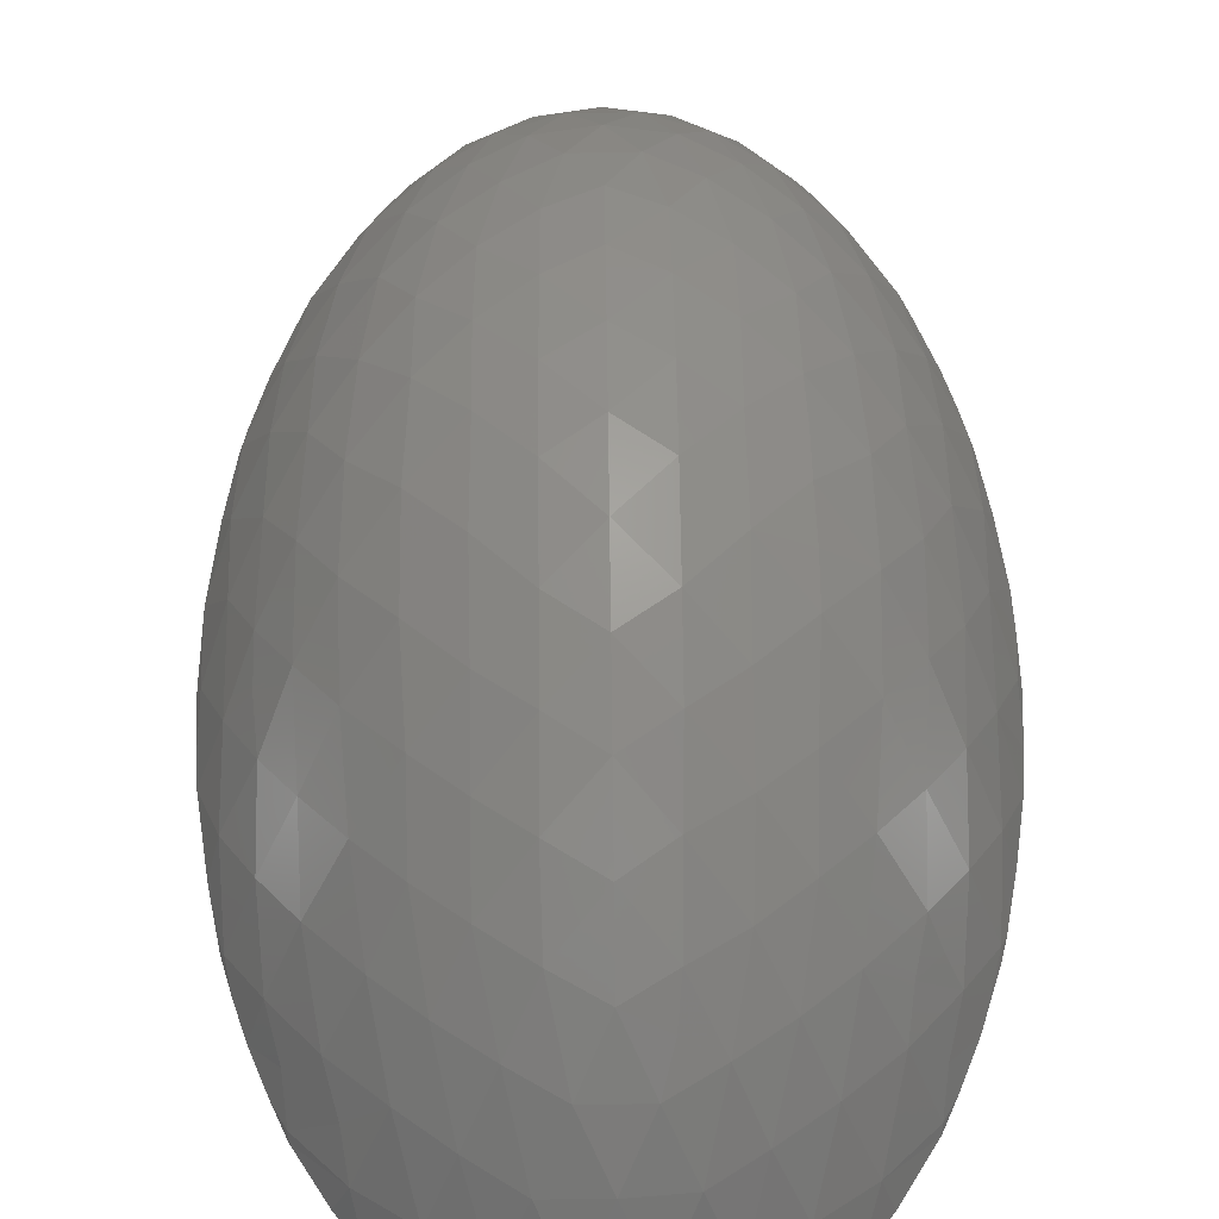
<metadata>
{"format":"stl","ext":"stl","renderer":"f3d","projection":"perspective","resolution":1024,"background":"white","views":[{"elev":65.4,"azim":-0.7,"up":"+Z"}]}
</metadata>
<code>
# stl→obj: 389 verts, 774 faces
v 0.03751 -0.1638 0.1012
v 0.02878 -0.1536 0.1229
v 0.01899 -0.1701 0.1051
v 0.002039 -0.1748 0.1012
v 0.01895 -0.1721 0.1012
v 0 0.08167 0.1853
v 0.01582 0.09836 0.175
v 0 0.1064 0.1722
v 0.01612 -0.04457 0.1957
v 0.01615 -0.01665 0.2
v 0 -0.02793 0.2005
v 0.009849 0.158 0.1256
v 0.0195 0.1405 0.1421
v 0.02878 0.1536 0.1229
v 0 0 0.2025
v -0.0195 0.1405 0.1421
v -0.009849 0.158 0.1256
v -0.02878 0.1536 0.1229
v 0.01615 0.01665 0.2
v 0 0.02793 0.2005
v 0.06849 -0.1039 0.1309
v 0.05697 -0.125 0.1268
v 0.06231 -0.1309 0.1142
v 0 0.05533 0.1948
v 0.01598 0.07253 0.1871
v 0 -0.1064 0.1722
v 0 -0.08167 0.1853
v -0.01592 -0.09808 0.1751
v -0.01615 -0.01665 0.2
v 0.002039 0.1748 0.1012
v -0.005733 0.1743 0.1012
v 0 0.1722 0.1064
v 0.01539 -0.07154 0.1875
v 0 -0.05533 0.1948
v -0.03506 0.1317 0.142
v 0.01814 0.1723 0.1012
v 0 0.1576 0.1012
v 0.05162 0.119 0.1393
v 0.06231 0.1309 0.1142
v 0.04512 0.1432 0.1218
v -0.0252 0.08333 0.1012
v -0.03987 0.06727 0.1012
v -0.04641 0.08748 0.1012
v -0.004553 -0.07849 0.1012
v -0.01013 -0.1042 0.1012
v -0.02427 -0.09242 0.1012
v 0.08602 0.007025 0.1012
v 0.1043 0.01655 0.1012
v 0.1049 0 0.1012
v 0.1032 0 0.1064
v 0.07978 0.1016 0.1125
v 0.08353 0.08611 0.119
v 0.08908 0.09184 0.1012
v 0.03593 0.1311 0.1422
v 0.03751 0.1638 0.1012
v 0.01899 0.1701 0.1051
v 0.08152 0.1099 0.1012
v 0.07828 0.1165 0.1012
v 0.07848 0.1142 0.1039
v 0.06849 0.1039 0.1309
v 0.08524 0.05993 0.1311
v 0.07301 0.07527 0.1432
v 0.06295 0.07531 0.1012
v 0.0607 0.04388 0.1012
v 0.04301 0.05623 0.1012
v 0.02308 0.06727 0.1012
v 0.04152 0.08115 0.1012
v -0.03147 -0.0231 0.1012
v -0.05141 -0.03414 0.1012
v -0.05141 -0.01908 0.1012
v -0.02783 0.0239 0.1012
v -0.05279 0.02432 0.1012
v -0.03309 0.0446 0.1012
v -0.03841 0.005499 0.1012
v -0.05368 0.008137 0.1012
v 0.1036 0.02745 0.1012
v 0.06966 0.02206 0.1012
v 0.05455 0.007025 0.1012
v 0.04301 0.04117 0.1012
v 0.02308 0.03715 0.1012
v -0.01994 -0.06829 0.1012
v -0.03987 -0.08335 0.1012
v -0.03251 -0.05452 0.1012
v 0.08047 0.05749 0.1012
v 0.08159 0.03844 0.1012
v -0.008398 0.0974 0.1012
v -0.03185 0.09941 0.1012
v -0.01994 0.1165 0.1012
v 0.09071 0.03783 0.1281
v 0.09621 0.04313 0.1157
v 0.0485 0 0.1848
v 0.0485 -0.01667 0.1848
v 0.06381 0 0.1722
v 0.04512 -0.1432 0.1218
v 0.07365 -0.048 0.1536
v 0.07359 -0.07445 0.1426
v 0.08524 -0.05993 0.1311
v 0.1043 -0.01655 0.1012
v 0.06295 -0.01506 0.1012
v 0.04007 -0.00509 0.1012
v 0.05797 -0.05302 0.1012
v 0.06048 -0.03186 0.1012
v 0.07898 -0.04138 0.1012
v 0.07848 -0.1142 0.1039
v 0.07828 -0.1165 0.1012
v 0.08318 -0.1059 0.1012
v 0.08908 -0.09184 0.1012
v 0.08353 -0.08611 0.119
v 0.07981 -0.1019 0.1122
v 0.08439 -0.07302 0.125
v -0.07954 -0.1014 0.1131
v -0.08329 -0.1057 0.1012
v -0.07848 -0.1142 0.1039
v 0 -0.1423 0.144
v -0.009849 -0.158 0.1256
v 0.009849 -0.158 0.1256
v 0.05162 -0.119 0.1393
v 0.03518 -0.1309 0.1427
v 0.009842 -0.1246 0.1587
v -0.009842 -0.1246 0.1587
v -0.03751 -0.1638 0.1012
v -0.01899 -0.1701 0.1051
v -0.02878 -0.1536 0.1229
v 0.01512 -0.09814 0.1752
v -0.01656 -0.07172 0.1872
v -0.09509 -0.07008 0.1045
v -0.08353 -0.08611 0.119
v -0.08439 -0.07302 0.125
v 0 -0.1722 0.1064
v -0.002039 -0.1748 0.1012
v -0.02186 -0.03849 0.1012
v -0.01899 -0.172 0.1012
v -0.07828 -0.1165 0.1012
v -0.07301 -0.07527 0.1432
v -0.07827 -0.08069 0.1311
v 0.03147 -0.1356 0.1012
v 0.03147 -0.1054 0.1012
v 0.04898 -0.1201 0.1012
v -0.07848 0.1142 0.1039
v -0.07828 0.1165 0.1012
v -0.08318 0.1059 0.1012
v 0.007339 -0.09439 0.1012
v 0.06295 -0.1054 0.1012
v 0.05455 -0.08335 0.1012
v 0.07602 -0.08358 0.1012
v -0.08908 -0.09184 0.1012
v -0.1032 0 0.1064
v -0.1049 0 0.1012
v -0.1043 -0.01655 0.1012
v -0.1038 0.02536 0.1012
v -0.08908 0.09184 0.1012
v -0.08008 0.1018 0.1118
v -0.07301 0.07527 0.1432
v -0.07842 0.08087 0.1307
v -0.08439 0.07302 0.125
v -0.06842 0.006808 0.1012
v -0.06985 -0.01786 0.1012
v -0.0904 0.01117 0.1012
v 0.02308 -0.05322 0.1012
v 0.01154 -0.06829 0.1012
v -0.002799 -0.05389 0.1012
v 0.04346 -0.09339 0.1012
v -0.01157 0.00872 0.1012
v -0.003385 -0.004622 0.1012
v -0.02262 -0.005231 0.1012
v 0.01438 0.1199 0.1012
v 0.02158 0.09381 0.1012
v 0 0.1423 0.144
v -0.03751 0.1638 0.1012
v -0.01899 0.1701 0.1051
v -0.01002 0.1243 0.1589
v 0.009842 0.1246 0.1587
v -0.07365 0.048 0.1536
v -0.08531 0.03142 0.1404
v -0.07447 0.03222 0.1558
v -0.06381 0 0.1722
v -0.07528 0.01643 0.158
v -0.07528 -0.01643 0.158
v -0.01598 0.07253 0.1871
v -0.01592 0.09808 0.1751
v -0.01615 0.01665 0.2
v -0.01899 0.172 0.1012
v -0.09318 -0.07976 0.1012
v 0.04945 0.1194 0.1012
v 0.05455 0.0974 0.1012
v 0.03224 0.1136 0.1012
v -0.007382 0.07028 0.1012
v 0.007865 0.08266 0.1012
v -0.05242 -0.04989 0.1012
v -0.06989 -0.0416 0.1012
v -0.05561 -0.004019 0.1012
v -0.06338 -0.07703 0.1012
v -0.04721 -0.06427 0.1012
v -0.08935 -0.01416 0.1012
v -0.1038 -0.02536 0.1012
v 0.0334 -0.07321 0.1012
v -0.008398 -0.0231 0.1012
v 0.01154 -0.1054 0.1012
v -0.06628 -0.05887 0.1012
v 0.07576 -0.05994 0.1012
v 0.06184 -0.07115 0.1012
v 0.03205 0.061 0.1855
v 0.03154 0.08785 0.1747
v 0.00773 0.004806 0.1012
v 0.02308 0.01506 0.1012
v 0.002698 0.01908 0.1012
v -0.01342 0.04357 0.1012
v -0.007646 0.02758 0.1012
v 0.003641 0.03897 0.1012
v -0.0006175 -0.1589 0.1012
v 0 -0.1356 0.1012
v 0.009578 -0.1561 0.1012
v -0.01994 -0.1205 0.1012
v -0.01137 -0.1559 0.1012
v 0.03881 -0.03816 0.1012
v 0.04149 -0.06203 0.1012
v 0.04301 0.03012 0.1012
v 0.07477 -0.005254 0.1012
v 0.09089 -0.009876 0.1012
v 0.01366 -0.1208 0.1012
v 0.01574 -0.1356 0.1012
v -0.004199 -0.1205 0.1012
v -0.06295 -0.1054 0.1012
v -0.03987 -0.1054 0.1012
v -0.05035 -0.1201 0.1012
v 0.1034 -0.02953 0.1012
v 0.06342 0.01584 0.1712
v 0.04783 0.01734 0.1852
v 0.09509 0.07008 0.1045
v 0.09296 0.08041 0.1012
v 0.06342 -0.01584 0.1712
v 0.02326 -0.003868 0.1012
v -0.0485 -0.01667 0.1848
v -0.0485 0 0.1848
v -0.03256 0.1346 0.1012
v -0.03744 0.1161 0.1012
v -0.05197 0.1255 0.1012
v 0.03484 0.1353 0.1012
v 0.06642 0.1093 0.1012
v -0.08695 -0.03546 0.1012
v -0.0839 -0.057 0.1012
v -0.06295 0.1054 0.1012
v -0.0656 0.08755 0.1012
v 0.01371 -0.1114 0.1666
v 0.01288 0.1114 0.1669
v -0.07135 0.04519 0.1012
v -0.07257 0.02478 0.1012
v -0.05201 0.04622 0.1012
v 0.1006 -0.04822 0.1012
v 0.08318 -0.0223 0.1012
v -0.08595 0.03814 0.1012
v -0.0167 -0.1379 0.1012
v -0.01956 0.1493 0.1012
v -0.06413 0.06827 0.1012
v -0.0839 0.057 0.1012
v 0.08104 0.07518 0.1012
v 0.09522 0.01632 0.1245
v 0.09514 -0.01642 0.1246
v 0.06649 -0.1348 0.1012
v 0.05748 0.146 0.1012
v 0.09698 -0.06666 0.1012
v 0.02586 -0.1157 0.1605
v 0.02586 0.1157 0.1605
v 0.08651 -0.0008201 0.1419
v 0.08521 -0.03252 0.1405
v -0.02523 -0.1538 0.1012
v 0.02523 -0.1538 0.1012
v 0.02523 0.1538 0.1012
v -0.0513 0.1194 0.1392
v -0.04512 0.1432 0.1218
v 0.04543 -0.02055 0.1012
v 0.01154 -0.008038 0.1012
v 0.1005 0.04882 0.1012
v -0.05686 0.09192 0.1535
v -0.07075 0.0896 0.137
v -0.07075 -0.0896 0.137
v -0.05686 -0.09192 0.1535
v 0.05686 -0.09192 0.1535
v 0.07021 -0.08967 0.1377
v -0.06455 -0.1181 0.123
v -0.06261 -0.1309 0.1137
v -0.06231 0.1309 0.1142
v -0.06557 0.1176 0.1221
v -0.01612 0.04457 0.1957
v -0.01612 -0.04457 0.1957
v -0.03191 0.03289 0.1926
v -0.03205 0.061 0.1855
v 0.01615 0 0.2
v 0.03233 0 0.1952
v -0.0485 0.01667 0.1848
v -0.03212 0.01645 0.1939
v 0.03212 0.01645 0.1939
v -0.09514 -0.01642 0.1246
v -0.08468 -0.03342 0.141
v -0.08641 -0.01574 0.1403
v -0.08633 0 0.1423
v -0.09514 0.01642 0.1246
v 0.09511 -0.07373 0.1012
v 0.09509 -0.07008 0.1045
v 0.08145 -0.07214 0.1012
v -0.04898 -0.1352 0.1012
v -0.05947 -0.1436 0.1012
v -0.06772 -0.1329 0.1012
v -0.05968 0.1433 0.1012
v -0.06649 0.1348 0.1012
v 0.05748 -0.146 0.1012
v 0.02308 -0.0231 0.1012
v 0.09645 0.06881 0.1012
v -0.03191 -0.03289 0.1926
v 0.02308 -0.08335 0.1012
v 0.06649 0.1348 0.1012
v 0.09559 -0.04453 0.1163
v -0.002823 0.1328 0.1012
v -0.1002 0.05009 0.1012
v -0.09645 0.06881 0.1012
v -0.09509 0.07008 0.1045
v -0.1002 -0.04994 0.1012
v -0.09645 -0.06881 0.1012
v -0.03147 -0.1356 0.1012
v -0.07765 0.0813 0.1012
v -0.0816 0.06916 0.1012
v -0.06893 0.1032 0.1307
v -0.08341 0.08738 0.1181
v -0.06849 -0.1039 0.1309
v 0.07827 -0.08069 0.1311
v -0.05162 -0.119 0.1393
v -0.03593 -0.1311 0.1422
v -0.04201 -0.1045 0.1586
v 0.07251 0.09163 0.1012
v 0.04656 0.07593 0.1709
v 0.04201 0.1045 0.1586
v -0.04656 0.07593 0.1709
v -0.03154 0.08785 0.1747
v -0.04201 0.1045 0.1586
v -0.03196 -0.08738 0.1746
v -0.04656 -0.07593 0.1709
v 0.06069 -0.06257 0.1638
v -0.04687 0.04832 0.1804
v 0.03191 0.03289 0.1926
v 0.04769 0.0325 0.1826
v -0.09429 0.07651 0.1012
v -0.06302 0.03167 0.1701
v -0.06342 0.01584 0.1712
v -0.05424 0.1055 0.1464
v -0.05273 -0.151 0.1012
v -0.05273 0.151 0.1012
v 0.05273 -0.151 0.1012
v 0.05273 0.151 0.1012
v 0.07607 0.01566 0.1568
v 0.07469 0.03284 0.1553
v 0.06302 0.03167 0.1701
v 0.07555 -0.01645 0.1575
v 0.06302 -0.03167 0.1701
v -0.04672 0.06213 0.1756
v -0.04512 -0.1432 0.1218
v 0.07594 -0.0004172 0.157
v -0.06295 -0.03214 0.17
v 0.04687 0.04832 0.1804
v 0.06069 0.06257 0.1638
v -0.06069 0.06257 0.1638
v -0.04687 -0.04832 0.1804
v -0.06069 -0.06257 0.1638
v -0.08183 -0.07371 0.1012
v 0.07365 0.048 0.1536
v -0.03233 0 0.1952
v -0.02586 -0.1157 0.1605
v -0.04769 0.0325 0.1826
v 0.04769 -0.0325 0.1826
v 0.03191 -0.03289 0.1926
v -0.04769 -0.0325 0.1826
v 0.04687 -0.04832 0.1804
v -0.03205 -0.061 0.1855
v 0.01612 0.04457 0.1957
v -0.09621 0.04313 0.1157
v -0.08524 0.05993 0.1311
v -0.08524 -0.05993 0.1311
v -0.09621 -0.04313 0.1157
v 0.08521 0.03252 0.1405
v -0.0193 -0.1414 0.1411
v 0.0195 -0.1405 0.1421
v 0.05686 0.09192 0.1535
v 0.05424 0.1055 0.1464
v -0.07365 -0.048 0.1536
v -0.02626 0.1147 0.1608
v 0.04175 -0.1048 0.1586
v 0.0312 -0.08858 0.1744
v 0.04131 0.1535 0.1115
v 0.04646 -0.07601 0.1709
v 0.03205 -0.061 0.1855
f 1 2 3
f 4 5 3
f 6 7 8
f 9 10 11
f 12 13 14
f 15 11 10
f 16 17 18
f 15 19 20
f 21 22 23
f 24 25 6
f 26 27 28
f 15 29 11
f 30 31 32
f 27 33 34
f 18 35 16
f 36 37 30
f 38 39 40
f 41 42 43
f 44 45 46
f 47 48 49
f 49 48 50
f 32 36 30
f 51 52 53
f 37 31 30
f 38 40 54
f 55 56 14
f 57 58 59
f 60 39 38
f 61 52 62
f 63 64 65
f 66 67 65
f 68 69 70
f 71 72 73
f 74 75 72
f 48 47 76
f 77 47 78
f 65 79 80
f 81 82 83
f 84 85 64
f 86 87 88
f 89 90 61
f 91 92 93
f 23 22 94
f 95 96 97
f 98 49 50
f 99 100 78
f 101 102 103
f 104 105 106
f 107 108 109
f 96 110 97
f 111 112 113
f 114 115 116
f 117 118 94
f 119 120 114
f 121 122 123
f 124 27 26
f 125 27 34
f 126 127 128
f 129 130 4
f 68 131 69
f 132 122 121
f 113 112 133
f 134 128 135
f 136 137 138
f 139 140 141
f 142 45 44
f 143 144 145
f 111 146 112
f 147 148 149
f 148 147 150
f 141 151 152
f 153 154 155
f 156 157 158
f 159 160 161
f 138 162 143
f 163 164 165
f 86 166 167
f 139 141 152
f 17 168 12
f 169 18 170
f 171 172 168
f 173 174 175
f 176 177 178
f 6 179 24
f 8 180 6
f 20 181 15
f 37 182 31
f 127 126 183
f 63 84 64
f 184 185 186
f 166 186 167
f 67 185 63
f 66 187 188
f 69 189 190
f 74 191 75
f 82 192 193
f 194 149 148
f 194 195 149
f 143 162 144
f 144 162 196
f 197 131 68
f 142 198 45
f 199 190 189
f 70 191 74
f 158 148 150
f 200 201 101
f 67 186 185
f 202 203 25
f 146 127 183
f 196 160 159
f 161 131 197
f 163 204 164
f 80 205 206
f 207 71 73
f 208 71 207
f 208 207 209
f 210 211 212
f 213 46 45
f 214 211 210
f 66 65 80
f 102 101 215
f 216 215 101
f 209 207 187
f 217 205 80
f 218 47 219
f 220 221 211
f 45 222 213
f 223 224 225
f 47 218 78
f 78 217 77
f 98 219 49
f 219 47 49
f 219 98 226
f 227 228 93
f 52 229 230
f 93 92 231
f 163 206 204
f 205 232 204
f 176 233 234
f 235 236 237
f 186 238 184
f 239 185 184
f 240 190 241
f 79 217 80
f 44 81 161
f 242 43 243
f 77 64 85
f 244 124 26
f 7 245 8
f 246 72 247
f 74 72 71
f 246 248 72
f 222 45 198
f 226 249 103
f 99 250 102
f 219 226 250
f 246 247 251
f 66 80 209
f 211 214 252
f 37 253 182
f 212 211 221
f 254 246 255
f 246 251 255
f 63 256 84
f 257 258 50
f 259 138 143
f 184 238 260
f 115 122 129
f 17 32 170
f 116 129 3
f 56 32 12
f 200 101 103
f 261 103 249
f 124 244 262
f 245 7 263
f 235 88 236
f 261 200 103
f 264 265 258
f 132 121 266
f 169 253 235
f 1 5 267
f 268 36 55
f 70 69 157
f 269 35 270
f 87 86 41
f 86 167 188
f 66 188 167
f 137 136 220
f 232 205 100
f 99 271 100
f 244 119 262
f 172 245 263
f 213 211 252
f 46 82 81
f 204 272 164
f 84 273 85
f 153 274 275
f 276 277 134
f 96 278 279
f 103 250 226
f 280 113 281
f 282 139 283
f 20 284 181
f 29 285 11
f 47 85 76
f 286 284 287
f 15 288 19
f 19 288 289
f 290 291 286
f 228 292 289
f 67 63 65
f 293 294 295
f 295 296 293
f 296 174 297
f 163 165 71
f 132 214 130
f 214 132 266
f 4 212 5
f 107 298 299
f 300 201 200
f 116 115 129
f 32 17 12
f 301 302 303
f 304 237 305
f 304 235 237
f 136 138 306
f 306 138 259
f 65 64 79
f 64 217 79
f 69 83 189
f 271 215 307
f 271 307 100
f 256 230 308
f 84 256 308
f 181 284 286
f 309 285 29
f 73 72 248
f 310 137 198
f 220 198 137
f 223 225 303
f 210 4 130
f 214 210 130
f 4 210 212
f 311 239 184
f 99 102 271
f 206 209 80
f 312 265 97
f 169 182 253
f 5 212 267
f 36 268 37
f 191 157 156
f 82 193 83
f 193 189 83
f 42 248 254
f 313 37 268
f 310 198 142
f 310 142 44
f 224 82 46
f 201 300 145
f 196 216 144
f 196 159 216
f 101 201 216
f 144 216 201
f 310 162 137
f 248 42 73
f 165 197 68
f 68 70 165
f 254 243 43
f 72 156 247
f 247 156 158
f 232 272 204
f 307 232 100
f 251 150 314
f 194 157 240
f 315 314 316
f 308 229 273
f 126 317 318
f 310 44 160
f 232 307 272
f 319 252 266
f 213 252 319
f 221 136 267
f 99 218 250
f 320 254 321
f 230 256 53
f 275 322 323
f 127 324 276
f 108 325 279
f 326 327 328
f 242 243 151
f 243 254 320
f 256 63 329
f 185 329 63
f 251 158 150
f 330 331 203
f 332 333 334
f 328 335 336
f 261 249 312
f 148 158 194
f 225 301 303
f 259 143 105
f 237 242 140
f 58 239 311
f 228 91 93
f 290 176 234
f 141 242 151
f 185 239 329
f 146 223 112
f 107 143 145
f 337 96 95
f 43 87 41
f 287 338 286
f 339 228 340
f 151 320 341
f 243 320 151
f 342 177 343
f 344 269 322
f 277 324 326
f 345 266 121
f 235 346 169
f 347 1 267
f 55 348 268
f 291 181 286
f 292 19 289
f 107 299 108
f 177 342 175
f 349 350 351
f 265 352 95
f 352 353 95
f 287 332 354
f 287 354 338
f 270 35 18
f 270 304 282
f 305 282 304
f 39 260 40
f 311 260 39
f 303 302 281
f 302 355 281
f 23 306 259
f 23 94 306
f 298 300 261
f 261 300 200
f 346 235 304
f 184 260 311
f 329 57 53
f 343 177 176
f 93 349 227
f 349 93 356
f 176 178 357
f 231 352 93
f 352 356 93
f 195 293 149
f 149 293 147
f 147 297 150
f 258 98 50
f 48 257 50
f 257 48 76
f 358 359 330
f 360 354 332
f 361 362 336
f 163 71 208
f 208 206 163
f 88 87 236
f 236 242 237
f 241 192 363
f 254 255 321
f 342 173 175
f 364 351 350
f 318 363 183
f 241 363 318
f 228 289 91
f 365 290 234
f 289 92 91
f 233 365 234
f 60 52 51
f 21 109 108
f 195 194 240
f 264 258 257
f 327 366 328
f 301 319 345
f 345 319 266
f 267 136 347
f 238 268 348
f 321 315 341
f 321 255 315
f 286 367 290
f 353 92 368
f 92 369 368
f 309 233 370
f 358 339 340
f 339 358 202
f 338 367 286
f 368 369 371
f 309 370 361
f 309 361 372
f 271 102 215
f 365 29 181
f 181 29 15
f 15 10 288
f 288 10 289
f 339 202 373
f 372 285 309
f 365 233 309
f 309 29 365
f 290 365 291
f 365 181 291
f 92 289 369
f 289 10 369
f 228 339 292
f 339 19 292
f 316 374 375
f 61 90 229
f 126 376 377
f 281 113 133
f 133 303 281
f 140 139 282
f 305 140 282
f 105 104 23
f 259 105 23
f 59 58 39
f 58 311 39
f 252 214 266
f 225 319 301
f 293 296 297
f 297 147 293
f 324 280 326
f 269 283 322
f 320 321 341
f 378 264 257
f 192 199 193
f 100 205 78
f 247 158 251
f 295 294 178
f 177 174 296
f 177 175 174
f 350 349 378
f 264 378 349
f 324 127 111
f 152 323 322
f 106 109 104
f 21 104 109
f 51 57 59
f 60 51 59
f 21 23 104
f 60 59 39
f 237 140 305
f 159 215 216
f 254 43 42
f 41 187 42
f 17 16 168
f 12 168 13
f 379 115 114
f 114 116 380
f 300 298 107
f 122 132 129
f 132 130 129
f 32 31 170
f 182 170 31
f 3 129 4
f 32 56 36
f 11 34 9
f 20 373 24
f 326 328 277
f 331 381 382
f 269 344 334
f 82 224 223
f 158 157 194
f 250 218 219
f 161 197 307
f 307 159 161
f 73 187 207
f 187 73 42
f 383 357 178
f 294 383 178
f 102 250 103
f 35 269 334
f 334 384 35
f 385 118 117
f 262 118 385
f 54 331 38
f 331 54 263
f 26 28 120
f 120 28 366
f 171 180 8
f 171 384 180
f 119 244 26
f 245 172 8
f 298 261 299
f 176 357 233
f 343 176 290
f 231 92 353
f 231 353 352
f 227 349 351
f 335 328 366
f 366 28 335
f 334 333 384
f 384 333 180
f 262 385 386
f 262 386 124
f 263 203 331
f 7 203 263
f 317 241 318
f 315 255 314
f 308 273 84
f 357 383 362
f 361 357 362
f 360 173 342
f 360 342 338
f 353 337 95
f 371 337 353
f 351 364 359
f 359 358 351
f 86 188 187
f 157 191 70
f 159 307 215
f 341 315 316
f 229 308 230
f 318 183 126
f 257 89 378
f 135 276 134
f 153 275 154
f 108 279 21
f 52 60 62
f 379 366 327
f 120 366 379
f 16 35 384
f 171 16 384
f 119 380 262
f 262 380 118
f 13 263 54
f 172 263 13
f 260 348 40
f 387 348 55
f 270 346 304
f 94 1 347
f 306 94 347
f 355 345 121
f 345 355 302
f 137 162 138
f 75 156 72
f 75 191 156
f 190 199 241
f 167 186 67
f 196 162 310
f 66 209 187
f 165 74 71
f 131 161 83
f 161 81 83
f 197 272 307
f 220 136 221
f 213 224 46
f 336 277 328
f 274 332 334
f 385 388 386
f 388 385 278
f 330 381 331
f 363 146 183
f 362 277 336
f 277 362 134
f 274 360 332
f 153 360 274
f 337 278 96
f 337 388 278
f 359 62 381
f 381 330 359
f 114 120 379
f 16 171 168
f 119 114 380
f 168 172 13
f 199 192 241
f 319 224 213
f 224 319 225
f 222 211 213
f 211 222 220
f 70 74 165
f 197 164 272
f 240 241 317
f 251 314 255
f 206 205 204
f 344 274 334
f 278 117 21
f 278 385 117
f 60 38 382
f 331 382 38
f 146 192 223
f 192 146 363
f 145 300 107
f 256 329 53
f 86 313 166
f 313 86 88
f 14 387 55
f 355 123 327
f 123 355 121
f 1 94 2
f 314 150 374
f 327 326 355
f 324 111 113
f 324 113 280
f 139 152 322
f 283 139 322
f 118 380 2
f 94 118 2
f 14 13 54
f 40 14 54
f 377 195 317
f 312 249 226
f 161 160 44
f 253 37 313
f 248 246 254
f 218 99 78
f 11 285 34
f 284 20 24
f 268 238 166
f 267 212 221
f 317 195 240
f 222 198 220
f 206 208 209
f 323 151 341
f 323 341 316
f 230 53 52
f 86 187 41
f 67 66 167
f 196 310 160
f 131 83 69
f 217 64 77
f 157 69 190
f 240 157 190
f 164 197 165
f 144 201 145
f 192 82 223
f 169 170 182
f 166 238 186
f 36 56 55
f 312 97 299
f 299 97 110
f 364 350 378
f 370 233 357
f 342 343 290
f 290 367 342
f 340 228 351
f 351 228 227
f 326 280 281
f 281 355 326
f 283 269 282
f 282 269 270
f 21 117 22
f 22 117 94
f 119 26 120
f 172 171 8
f 127 146 111
f 152 151 323
f 107 109 106
f 57 51 53
f 239 57 329
f 242 87 43
f 87 242 236
f 44 46 81
f 273 90 76
f 143 107 106
f 77 85 47
f 356 264 349
f 178 177 296
f 296 295 178
f 352 264 356
f 169 346 270
f 18 169 270
f 40 348 387
f 14 40 387
f 285 125 34
f 125 285 372
f 179 284 24
f 287 284 179
f 9 34 33
f 389 9 33
f 373 25 24
f 25 373 202
f 372 361 336
f 360 338 354
f 389 388 371
f 371 388 337
f 330 202 358
f 134 383 376
f 134 362 383
f 173 153 375
f 360 153 173
f 364 61 62
f 359 364 62
f 126 377 317
f 316 314 374
f 299 261 312
f 229 90 273
f 377 376 294
f 377 294 293
f 374 174 375
f 258 265 312
f 273 76 85
f 383 294 376
f 174 173 375
f 265 95 97
f 378 61 364
f 378 89 61
f 389 369 9
f 389 371 369
f 372 335 125
f 179 333 287
f 386 389 33
f 134 376 128
f 153 155 375
f 325 108 110
f 299 110 108
f 5 1 3
f 155 323 316
f 193 199 189
f 155 316 375
f 52 61 229
f 128 376 126
f 135 128 127
f 127 276 135
f 154 323 155
f 154 275 323
f 325 96 279
f 96 325 110
f 268 166 313
f 88 235 313
f 313 235 253
f 170 18 17
f 56 12 14
f 122 115 123
f 2 116 3
f 223 133 112
f 140 242 141
f 105 143 106
f 57 239 58
f 372 336 335
f 332 287 333
f 386 388 389
f 202 330 203
f 217 78 205
f 123 379 327
f 379 123 115
f 380 116 2
f 223 303 133
f 9 369 10
f 373 20 19
f 19 339 373
f 27 125 28
f 125 335 28
f 180 179 6
f 180 333 179
f 33 27 124
f 124 386 33
f 6 25 7
f 25 203 7
f 377 293 195
f 150 297 374
f 297 174 374
f 257 76 90
f 89 257 90
f 367 338 342
f 358 340 351
f 370 357 361
f 368 371 353
f 226 98 258
f 226 258 312
f 276 324 277
f 275 274 322
f 274 344 322
f 279 278 21
f 60 382 381
f 62 60 381
f 264 352 265
f 347 136 306
f 260 238 348
f 302 301 345

</code>
